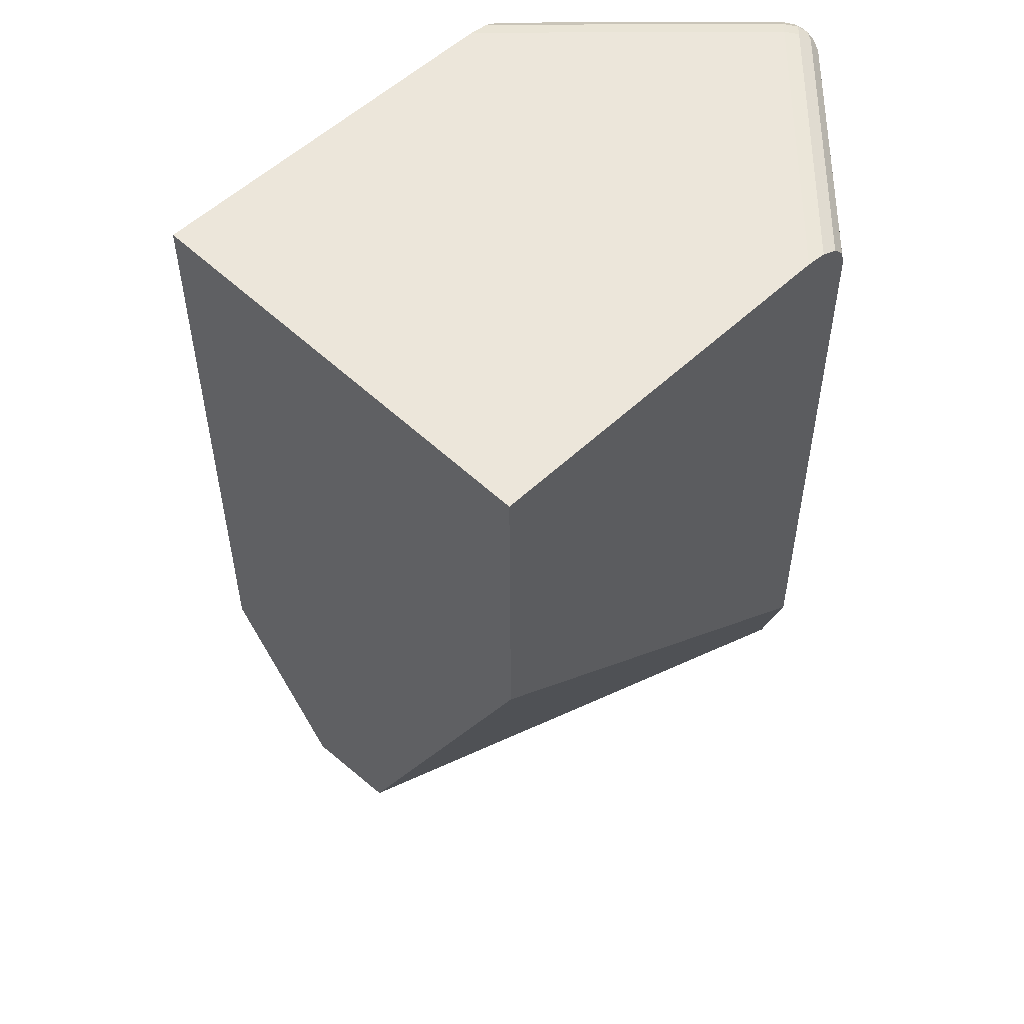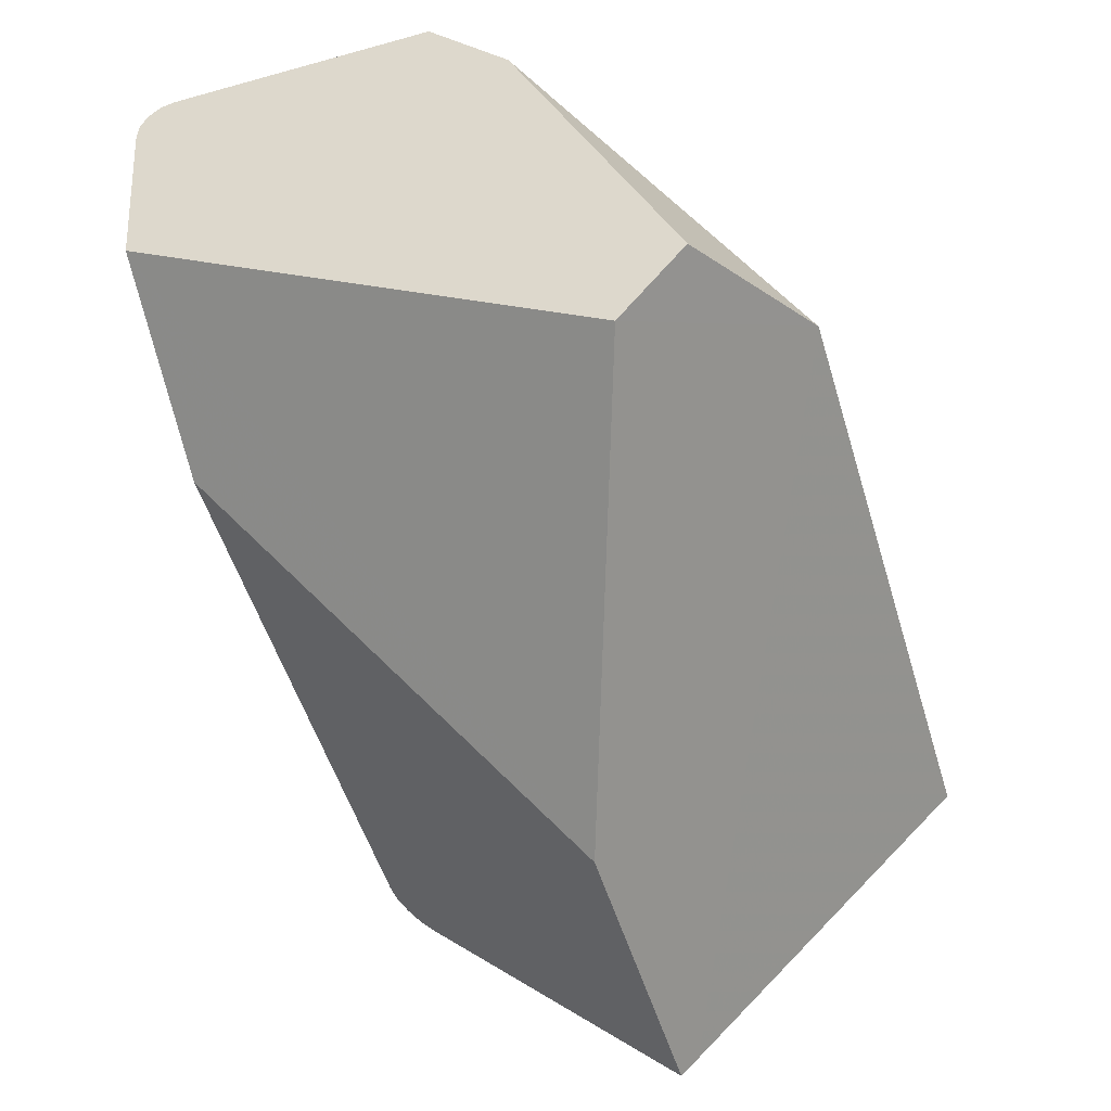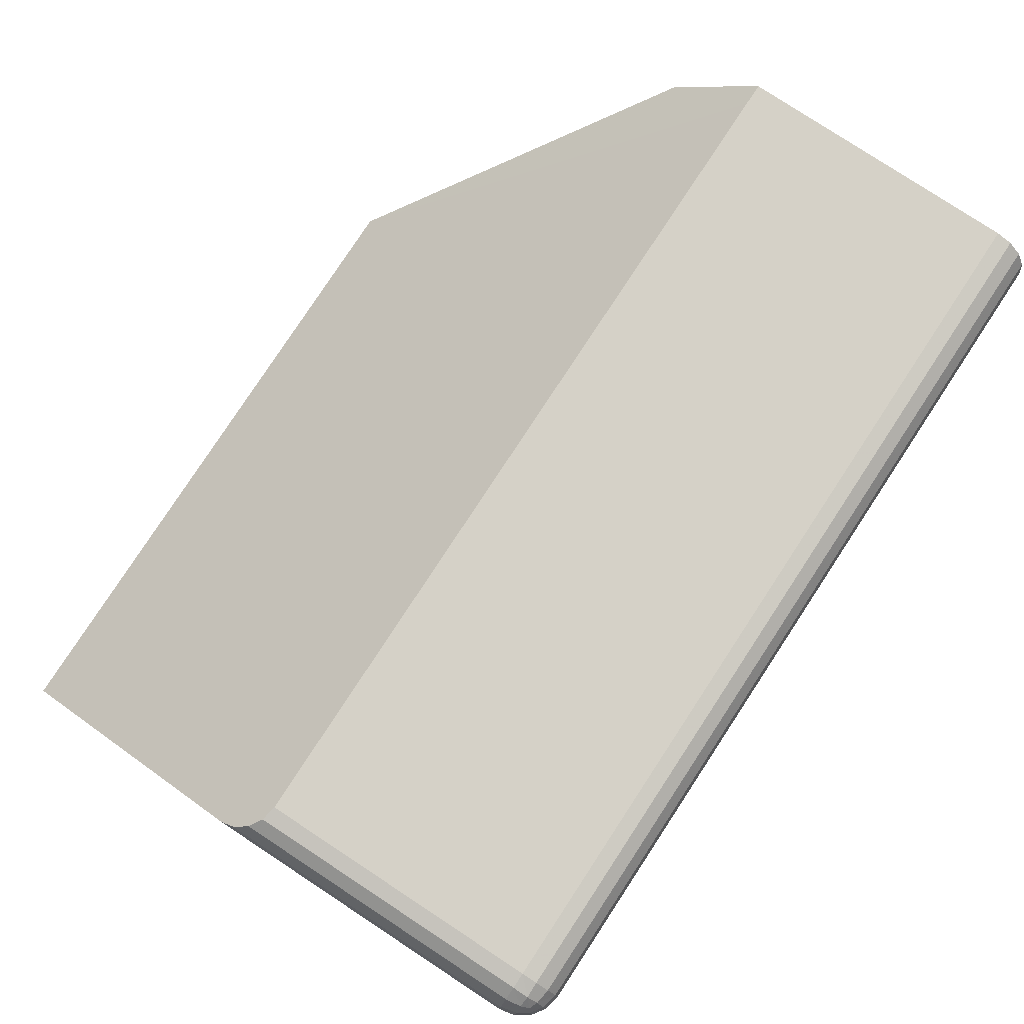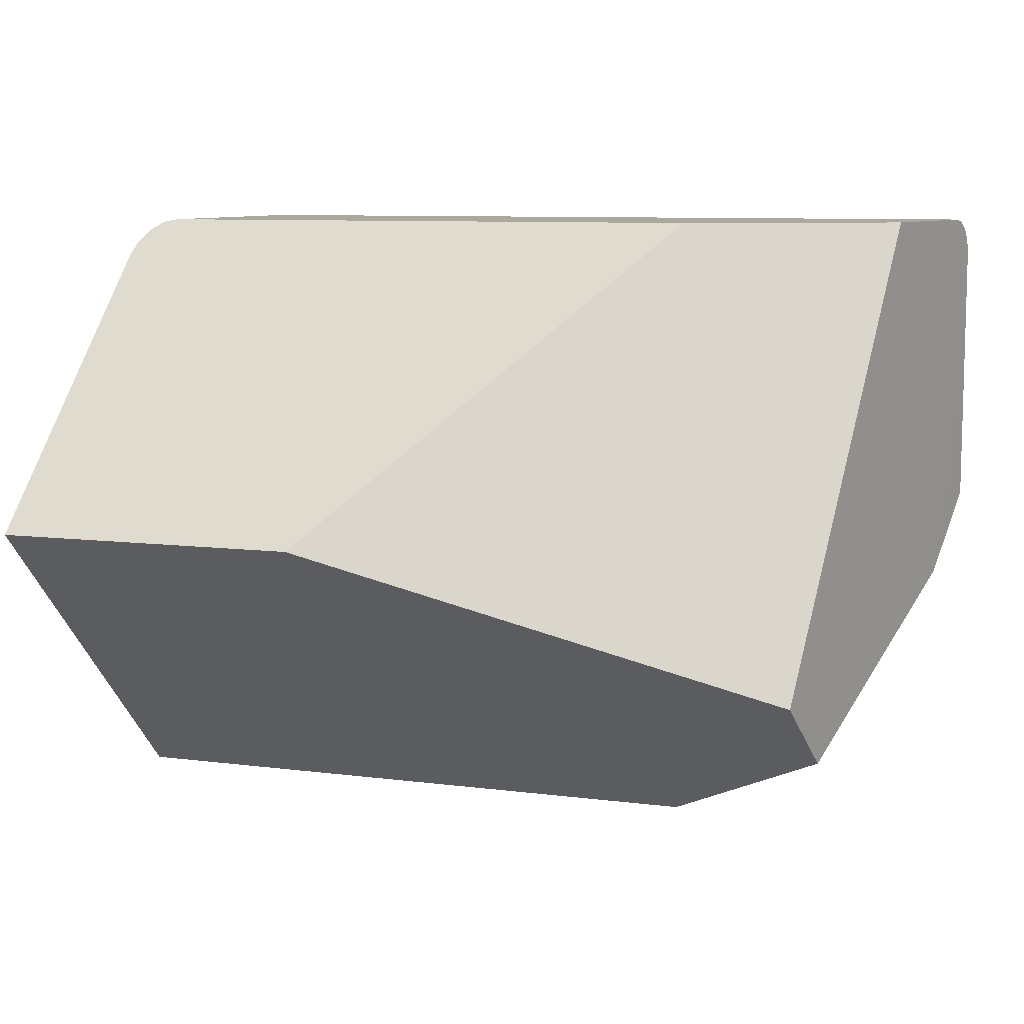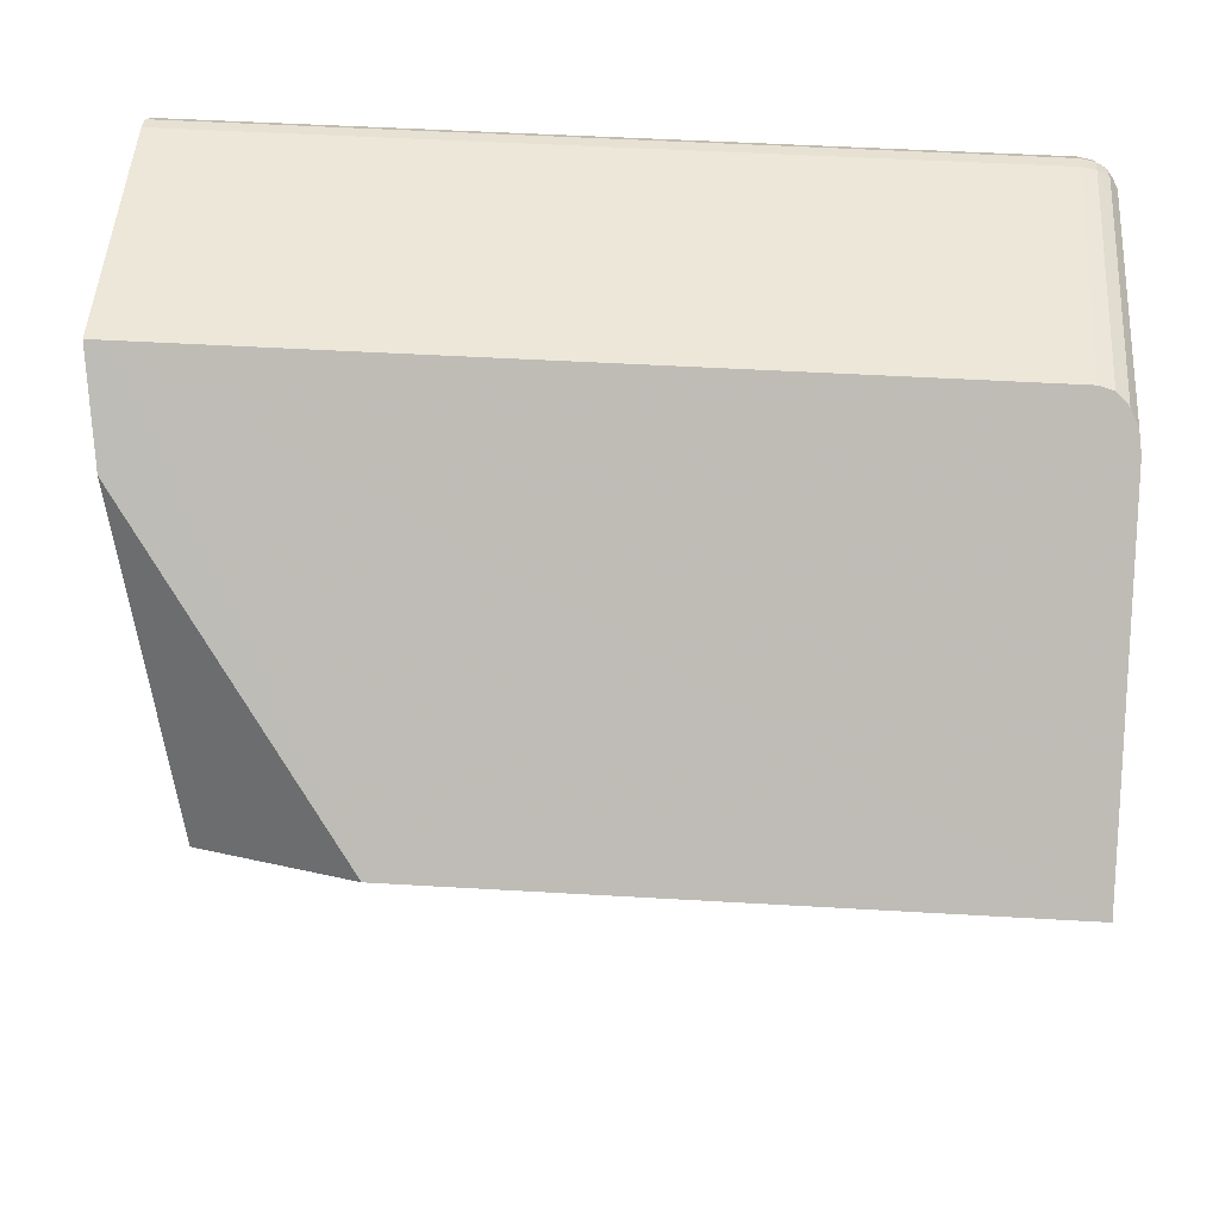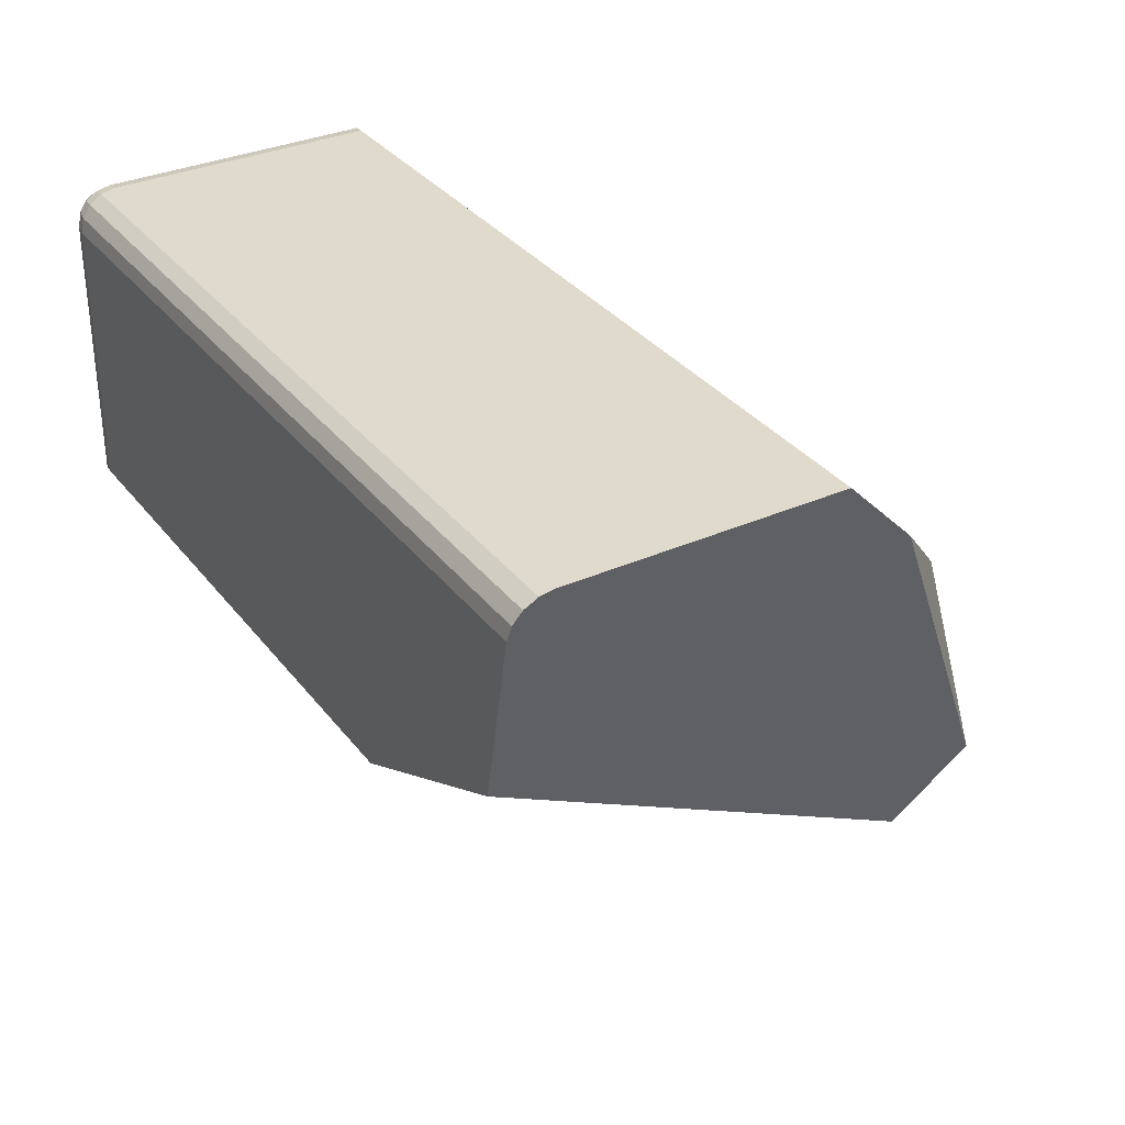
<metadata>
{"format":"obj","ext":"obj","renderer":"f3d","projection":"perspective","resolution":1024,"background":"white","views":[{"elev":-36.0,"azim":-89.8,"up":"+Y"},{"elev":-52.3,"azim":106.7,"up":"+Y"},{"elev":79.6,"azim":-56.7,"up":"+Y"},{"elev":8.7,"azim":19.4,"up":"+Z"},{"elev":49.7,"azim":-176.3,"up":"+Y"},{"elev":33.0,"azim":58.5,"up":"+Y"}]}
</metadata>
<code>
o Cube_cell.003_Cube_cell.002
v -0.2 0.6 0.2013
v 0.09856 0.8984 0.5
v -0.5992 0.2017 0.5998
v -0.001207 0.4008 0.4008
v 0.01713 0.4917 0.3102
v -1 0.95 0.95
v -0.95 0.95 1
v -0.95 1 0.95
v -0.9962 0.95 0.9691
v -0.9854 0.95 0.9854
v -0.9962 0.9691 0.95
v -0.9916 0.9696 0.9696
v -0.9828 0.9686 0.9828
v -0.9789 0.9789 0.9789
v -0.95 0.9691 0.9962
v -0.95 0.9854 0.9854
v -0.9691 0.95 0.9962
v -0.9696 0.9696 0.9916
v -0.9686 0.9828 0.9828
v -0.9691 0.9962 0.95
v -0.9854 0.9854 0.95
v -0.95 0.9962 0.9691
v -0.9696 0.9916 0.9696
v -0.9828 0.9828 0.9686
v -1 0.2244 0.5763
v -1 0.6003 0.2014
v -1 0.2105 0.5903
v -1 0.2011 0.5997
v -1 0.2259 0.6247
v -0.1999 0.6011 1
v -0.25 0.6011 1
v -1 0.5509 0.95
v -0.9962 0.57 0.9691
v -0.9854 0.5862 0.9854
v -0.9691 0.5971 0.9962
v -0.95 0.6009 1
v -1 0.95 0.5511
v -0.9962 0.9691 0.5703
v -0.9854 0.9854 0.5865
v -0.9691 0.9962 0.5973
v -0.95 1 0.6011
v 0.09192 1 0.6013
v 0.1187 1 0.6014
v 0.0658 0.7339 1
v 0.06772 0.7434 1
v 0.1191 1 0.8689
v 0.1129 0.9691 0.9962
v 0.1091 0.95 1
v 0.1184 0.9962 0.9691
v 0.1191 1 0.95
v 0.1162 0.9854 0.9854
v -1 0.2105 0.5903
v -1 0.2011 0.5997
v -0.9962 0.57 0.9691
v -0.9854 0.5862 0.9854
v -0.25 0.6011 1
v -0.95 0.6009 1
v -1 0.95 0.5511
v -0.9962 0.9691 0.5703
v -0.9854 0.9854 0.5865
v -0.9691 0.9962 0.5973
v 0.09192 1 0.6013
v 0.1187 1 0.6014
v 0.1129 0.9691 0.9962
v 0.1091 0.95 1
v 0.1162 0.9854 0.9854
v -1 0.6003 0.2014
v 0.1191 1 0.8689
v 0.1191 1 0.95
v -0.1999 0.6011 1
v 0.0658 0.7339 1
v -1 0.2244 0.5763
v -1 0.2259 0.6247
v -1 0.5509 0.95
v -0.9691 0.5971 0.9962
v -0.95 1 0.6011
v 0.06772 0.7434 1
v 0.1184 0.9962 0.9691
f 67 1 72
f 1 4 52 72
f 52 4 3 53
f 53 3 70 56 73
f 55 54 32 73 56 57 35
f 75 36 7 17
f 2 1 62 63
f 2 5 1
f 5 4 1
f 4 5 77 44
f 48 7 36 31 30 71 45
f 68 2 63
f 22 16 66 78
f 8 69 46 43 42 76
f 66 16 15 47
f 33 34 10 9
f 3 4 44 70
f 6 9 12 11
f 9 10 13 12
f 11 12 24 21
f 12 13 14 24
f 7 15 18 17
f 15 16 19 18
f 17 18 13 10
f 18 19 14 13
f 8 20 23 22
f 20 21 24 23
f 22 23 19 16
f 23 24 14 19
f 29 74 6 58 26 25 27 28
f 60 21 20 61
f 6 74 33 9
f 61 20 8 76
f 8 22 78 69
f 75 17 10 34
f 59 11 21 60
f 58 6 11 59
f 5 2 68 50 49 51 64 65 77
f 15 7 48 47
f 62 1 67 37 38 39 40 41

</code>
